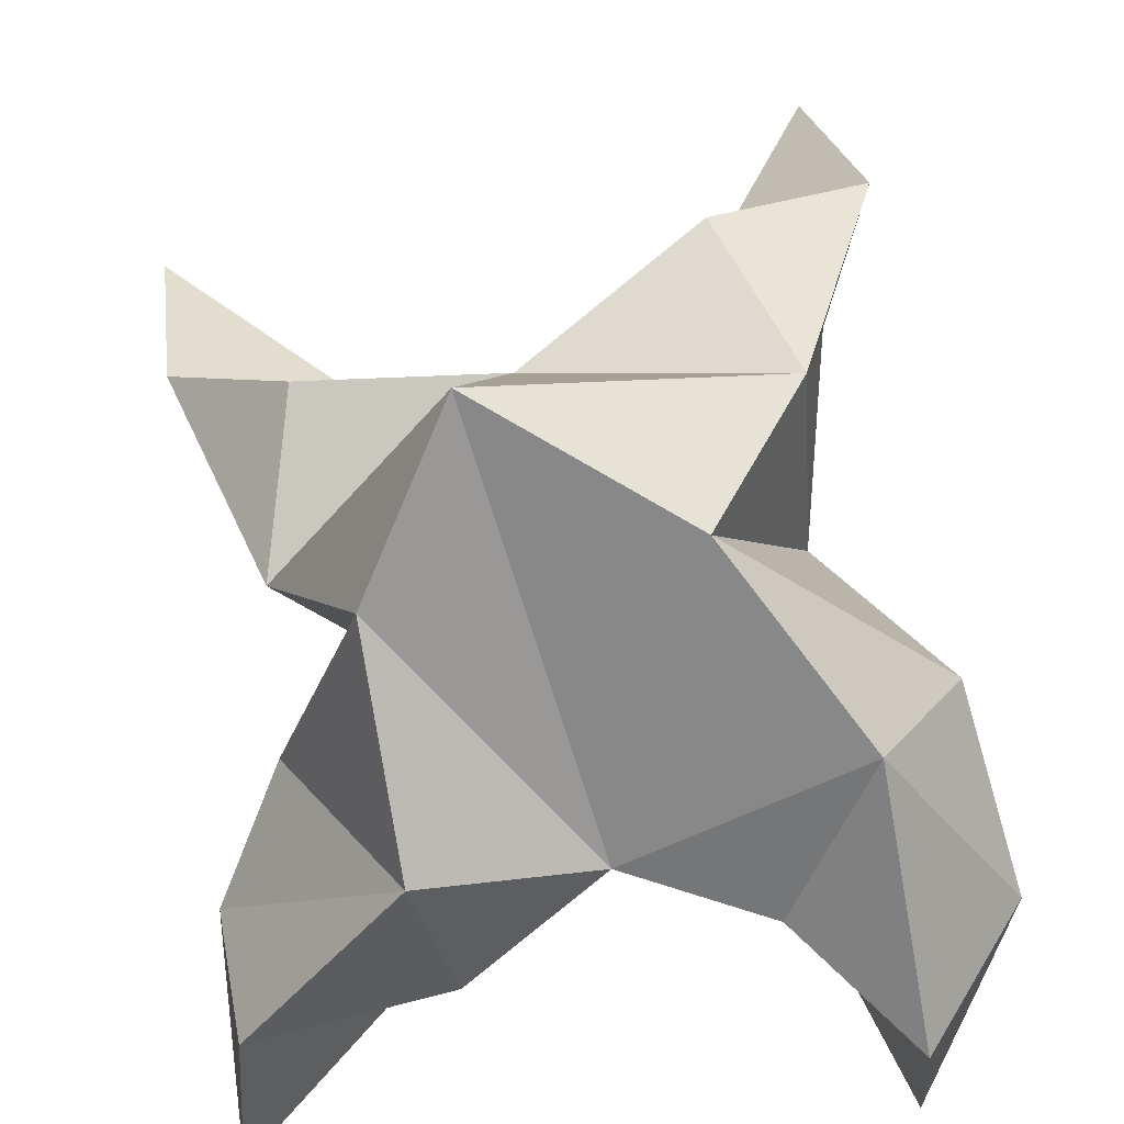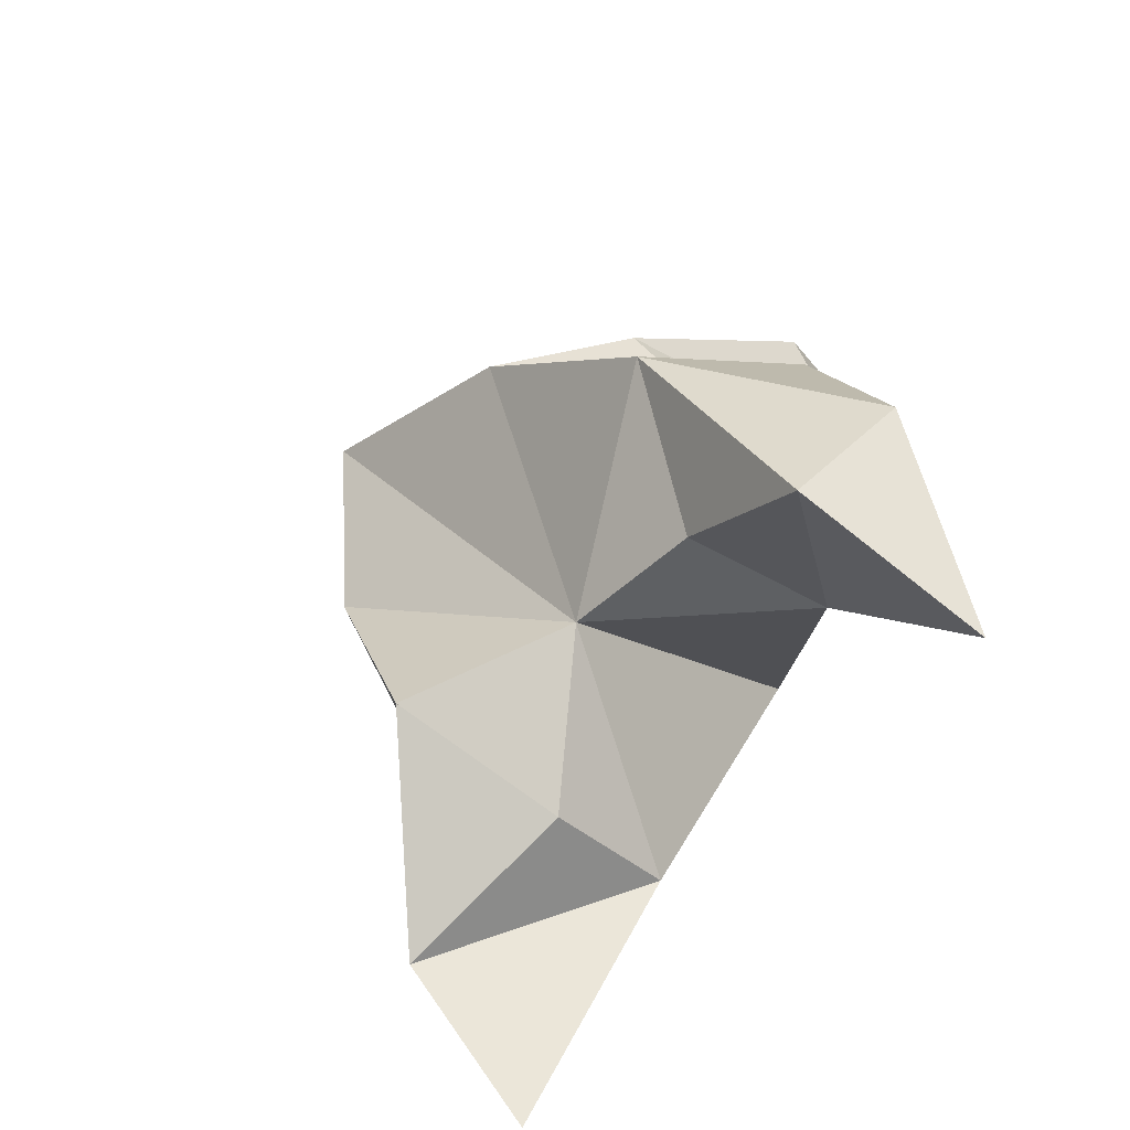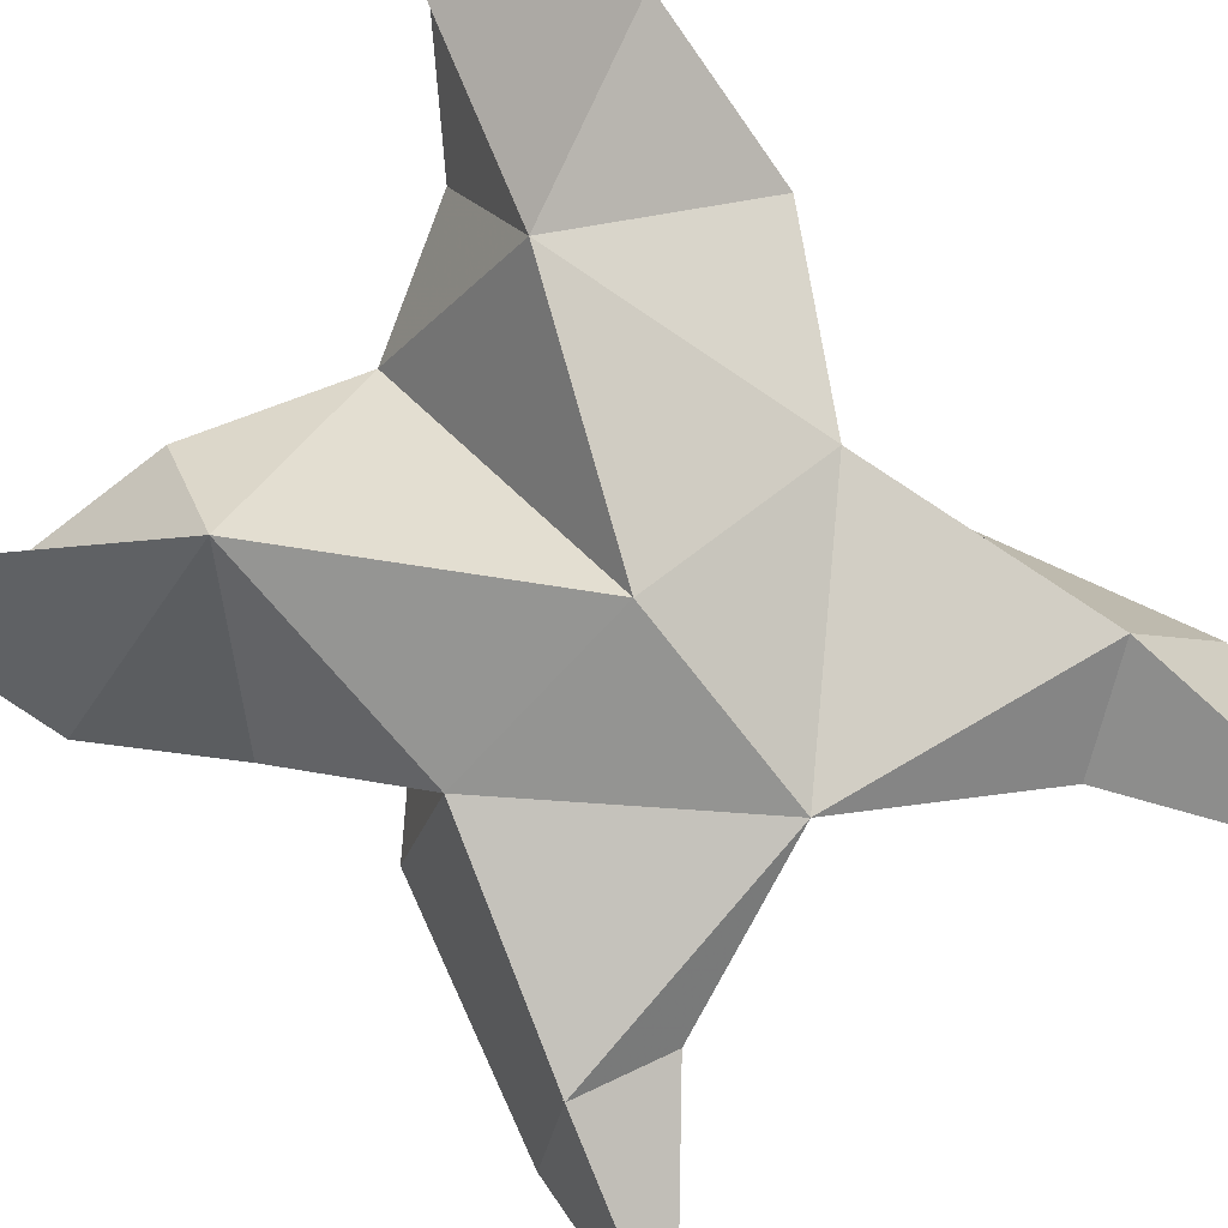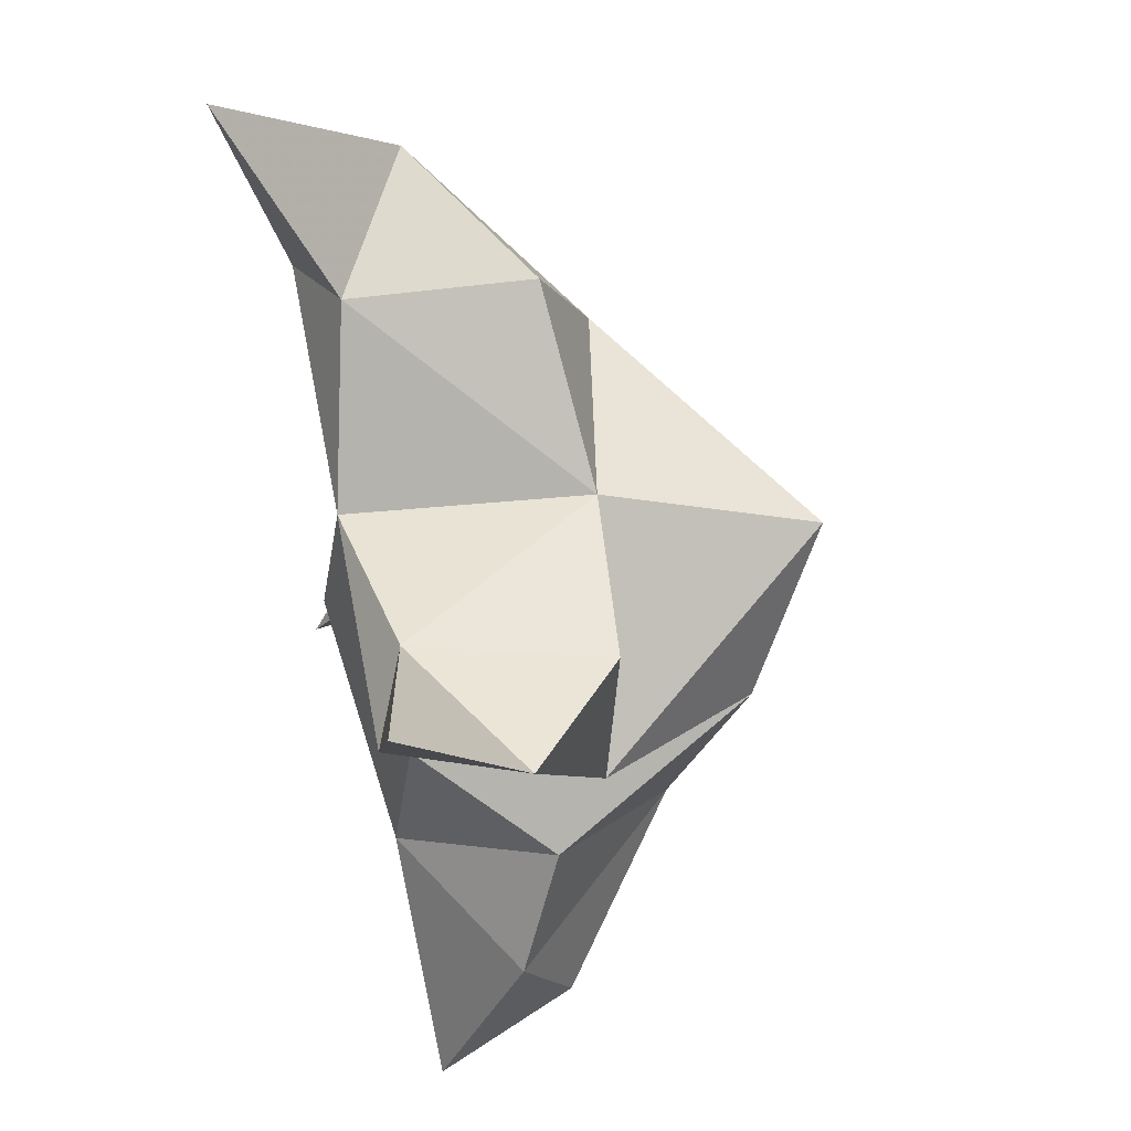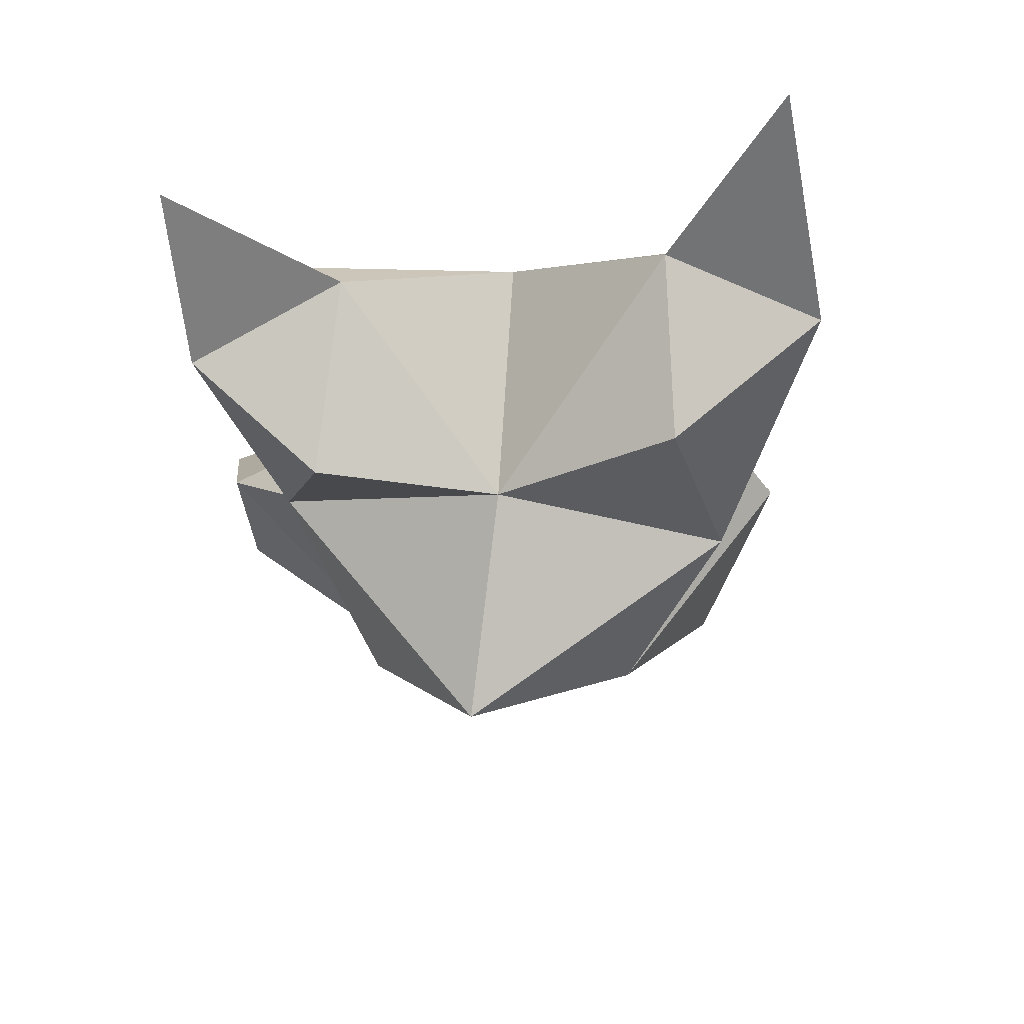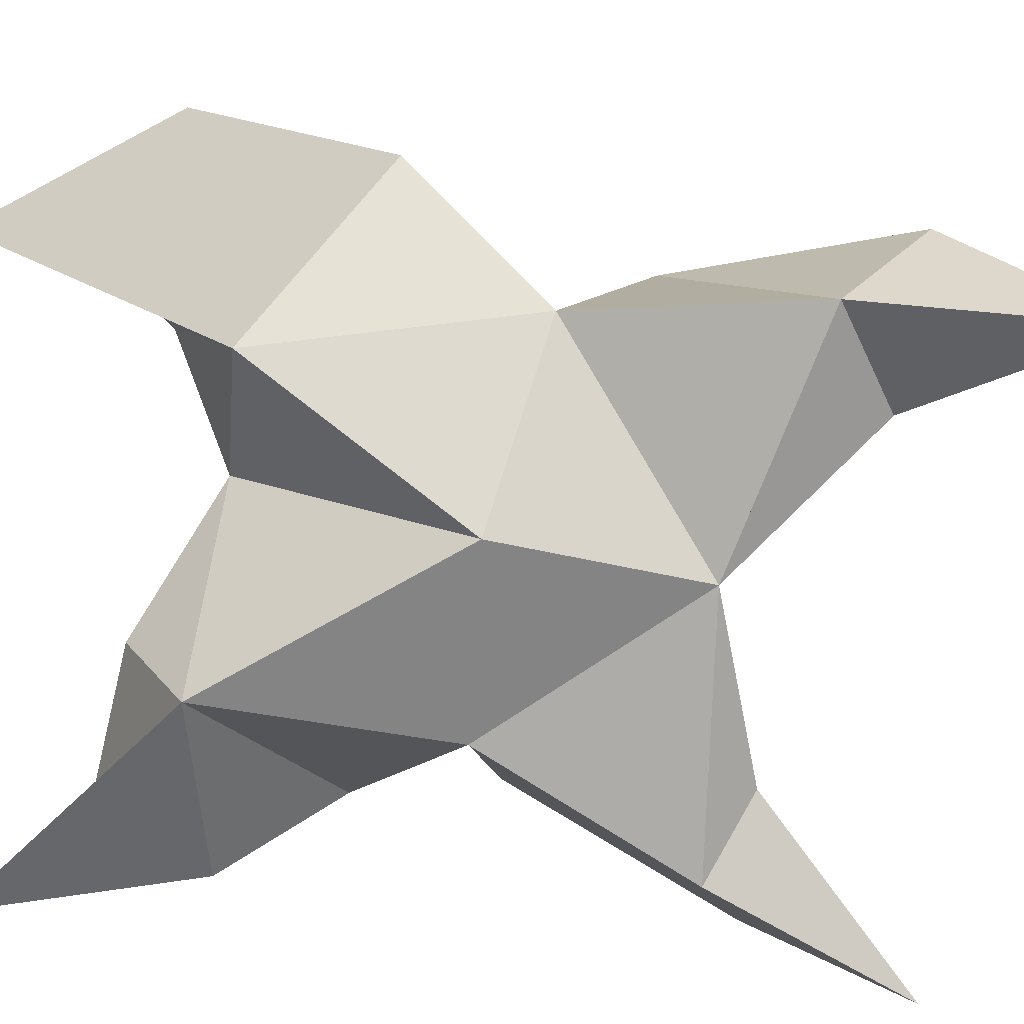
<metadata>
{"format":"obj","ext":"obj","renderer":"f3d","projection":"perspective","resolution":1024,"background":"white","views":[{"elev":76.0,"azim":171.8,"up":"+Y"},{"elev":-79.1,"azim":-130.7,"up":"+Z"},{"elev":-79.5,"azim":-136.1,"up":"+Y"},{"elev":61.4,"azim":73.2,"up":"+Z"},{"elev":73.4,"azim":173.4,"up":"+Z"},{"elev":-72.8,"azim":-97.6,"up":"+Y"}]}
</metadata>
<code>
v 0.3899 0.1214 -0.03351
v 0.4034 0.1471 -0.003766
v 0.3717 0.1262 -0.03126
v 0.3753 0.1539 -0.001188
v 0.3884 0.146 0.01282
v 0.3848 0.1397 -0.05785
v 0.3771 0.1 -0.01963
v 0.3976 0.183 0.000198
v 0.3809 0.1044 0.01454
v 0.4395 0.1 0.05291
v 0.4273 0.1358 -0.01035
v 0.4434 0.1 -0.08797
v 0.4252 0.1 0.01867
v 0.414 0.1664 -0.02348
v 0.4128 0.1527 -0.05866
v 0.4078 0.1236 -0.06949
v 0.4396 0.1263 -0.07312
v 0.4409 0.1171 -0.05243
v 0.429 0.1272 -0.03367
v 0.4076 0.1024 -0.05864
v 0.4105 0.1068 -0.0173
v 0.4202 0.1398 0.01806
v 0.4392 0.1206 0.02774
v 0.4121 0.1073 0.02525
v 0.3354 0.1 0.0655
v 0.3489 0.1567 0.003623
v 0.3432 0.1 -0.09405
v 0.3388 0.1083 0.02525
v 0.367 0.1741 -0.0215
v 0.3478 0.1591 -0.0511
v 0.3624 0.1371 -0.06813
v 0.3451 0.1331 -0.08908
v 0.3274 0.1266 -0.06838
v 0.3319 0.1366 -0.03778
v 0.3576 0.1116 -0.05741
v 0.3486 0.1214 -0.01285
v 0.3579 0.1454 0.03216
v 0.3312 0.1298 0.03981
v 0.3555 0.1133 0.03627
f 1 2 4
f 1 2 7
f 1 2 8
f 1 2 14
f 1 2 21
f 1 2 29
f 1 3 4
f 1 3 6
f 1 3 7
f 1 3 29
f 1 4 7
f 1 4 8
f 1 4 29
f 1 6 7
f 1 6 8
f 1 6 14
f 1 6 15
f 1 6 20
f 1 6 29
f 1 7 20
f 1 7 21
f 1 8 14
f 1 8 29
f 1 14 15
f 1 14 19
f 1 14 21
f 1 15 19
f 1 15 20
f 1 19 20
f 1 19 21
f 1 20 21
f 2 4 5
f 2 4 7
f 2 4 8
f 2 4 9
f 2 4 29
f 2 5 8
f 2 5 9
f 2 5 11
f 2 7 9
f 2 7 21
f 2 8 11
f 2 8 14
f 2 8 29
f 2 9 11
f 2 9 21
f 2 11 14
f 2 11 21
f 2 14 21
f 3 4 7
f 3 4 29
f 3 4 36
f 3 6 7
f 3 6 29
f 3 6 30
f 3 6 35
f 3 7 35
f 3 7 36
f 3 29 30
f 3 29 34
f 3 29 36
f 3 30 34
f 3 30 35
f 3 34 35
f 3 34 36
f 3 35 36
f 4 5 8
f 4 5 9
f 4 5 26
f 4 7 9
f 4 7 36
f 4 8 26
f 4 8 29
f 4 9 26
f 4 9 36
f 4 26 29
f 4 26 36
f 4 29 36
f 5 8 11
f 5 8 26
f 5 9 11
f 5 9 22
f 5 9 24
f 5 9 26
f 5 9 37
f 5 9 39
f 5 11 22
f 5 22 24
f 5 26 37
f 5 37 39
f 6 7 20
f 6 7 35
f 6 8 14
f 6 8 29
f 6 14 15
f 6 15 16
f 6 15 20
f 6 16 20
f 6 29 30
f 6 30 31
f 6 30 35
f 6 31 35
f 7 9 21
f 7 9 36
f 7 20 21
f 7 35 36
f 8 11 14
f 8 26 29
f 9 11 13
f 9 11 21
f 9 11 22
f 9 13 21
f 9 13 22
f 9 13 24
f 9 22 24
f 9 26 28
f 9 26 36
f 9 26 37
f 9 28 36
f 9 28 37
f 9 28 39
f 9 37 39
f 10 13 23
f 10 13 24
f 10 23 24
f 11 13 21
f 11 13 22
f 11 13 23
f 11 14 21
f 11 22 23
f 12 17 18
f 12 17 20
f 12 18 20
f 13 22 23
f 13 22 24
f 13 23 24
f 14 15 19
f 14 19 21
f 15 16 17
f 15 16 18
f 15 16 19
f 15 16 20
f 15 17 18
f 15 17 20
f 15 18 19
f 15 18 20
f 15 19 20
f 16 17 18
f 16 17 20
f 16 18 19
f 16 18 20
f 16 19 20
f 17 18 20
f 18 19 20
f 19 20 21
f 22 23 24
f 25 28 38
f 25 28 39
f 25 38 39
f 26 28 36
f 26 28 37
f 26 28 38
f 26 29 36
f 26 37 38
f 27 32 33
f 27 32 35
f 27 33 35
f 28 37 38
f 28 37 39
f 28 38 39
f 29 30 34
f 29 34 36
f 30 31 32
f 30 31 33
f 30 31 34
f 30 31 35
f 30 32 33
f 30 32 35
f 30 33 34
f 30 33 35
f 30 34 35
f 31 32 33
f 31 32 35
f 31 33 34
f 31 33 35
f 31 34 35
f 32 33 35
f 33 34 35
f 34 35 36
f 37 38 39

</code>
